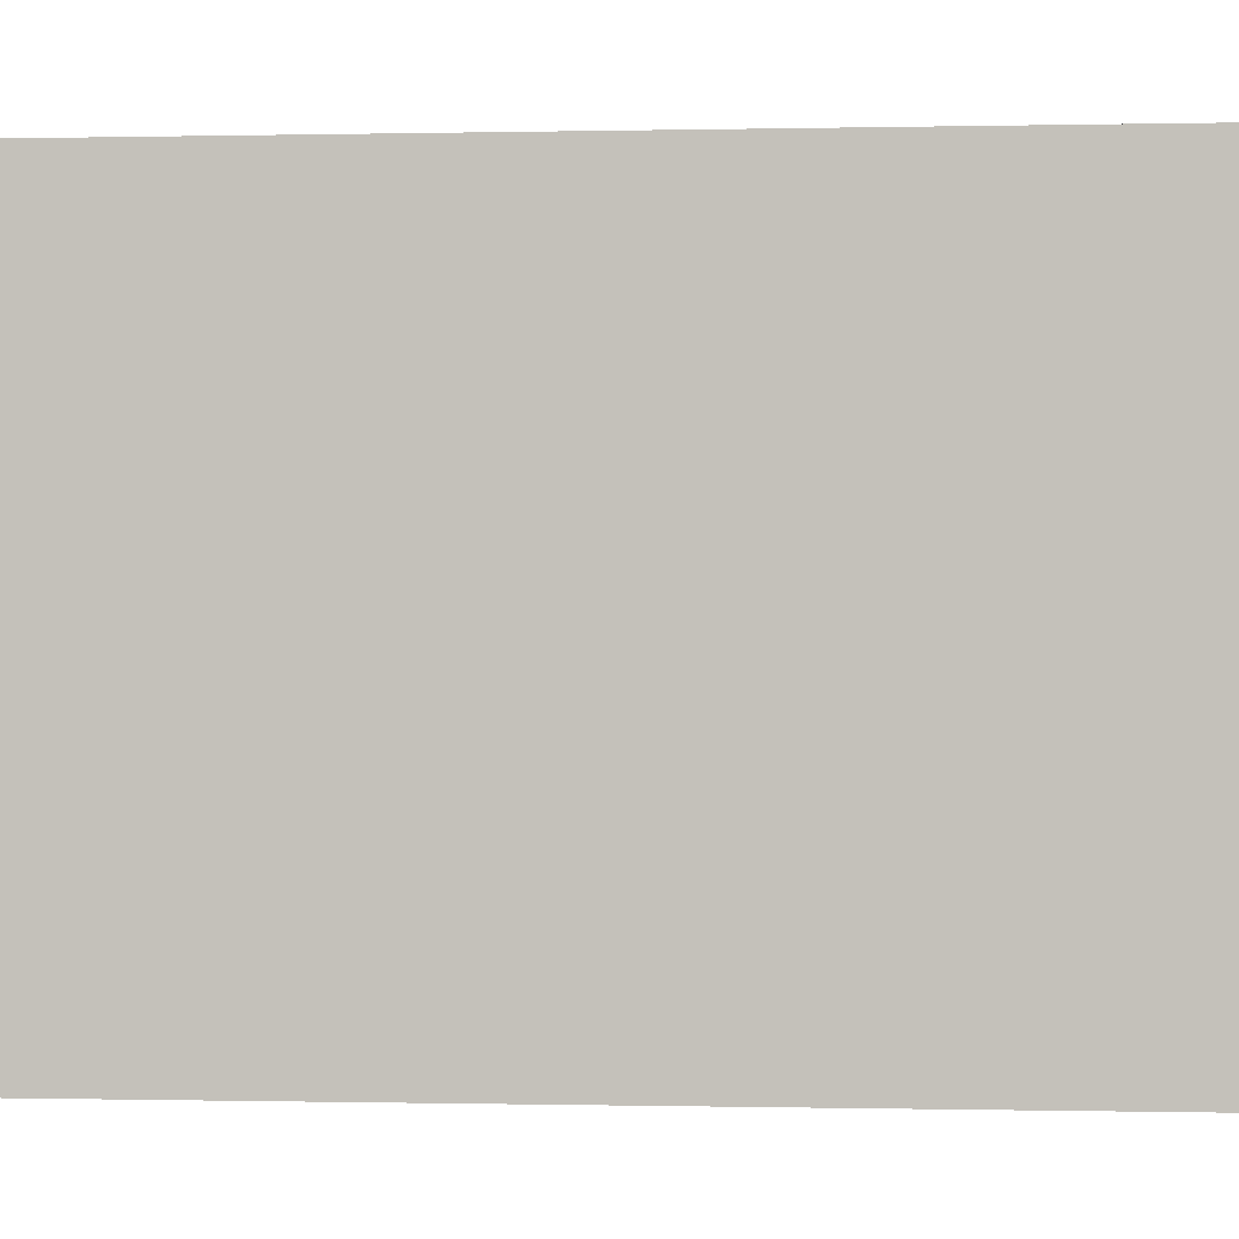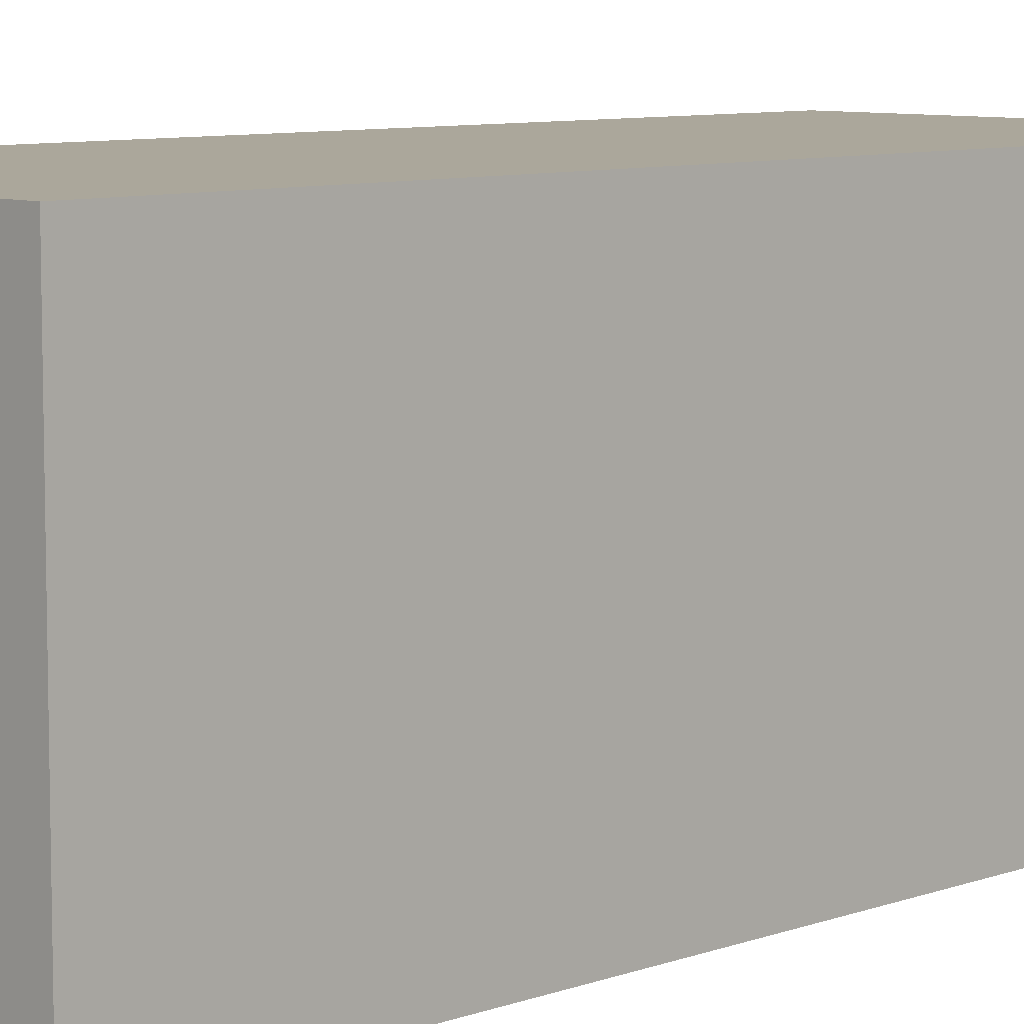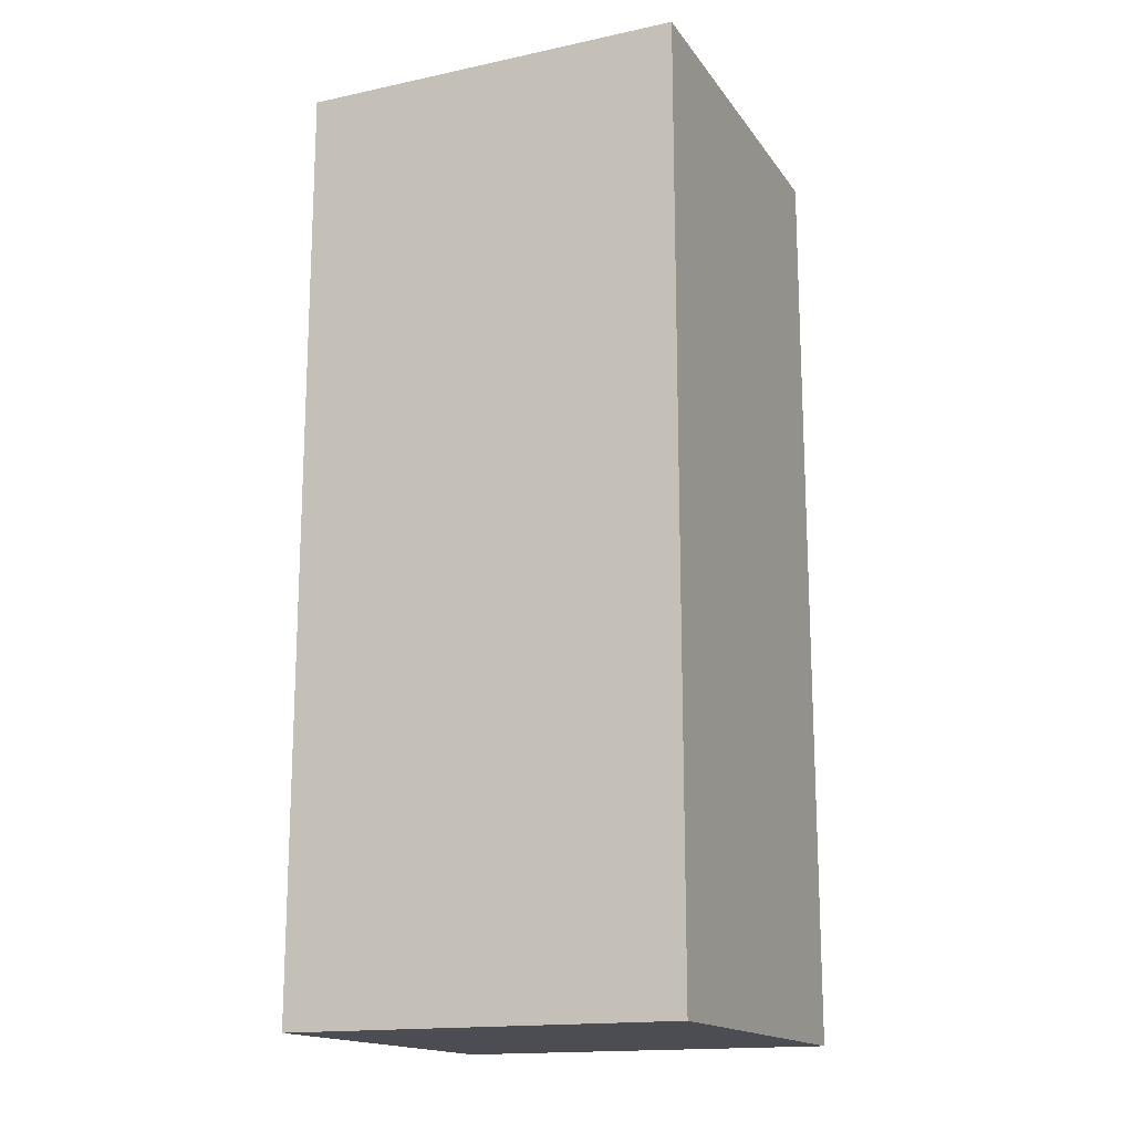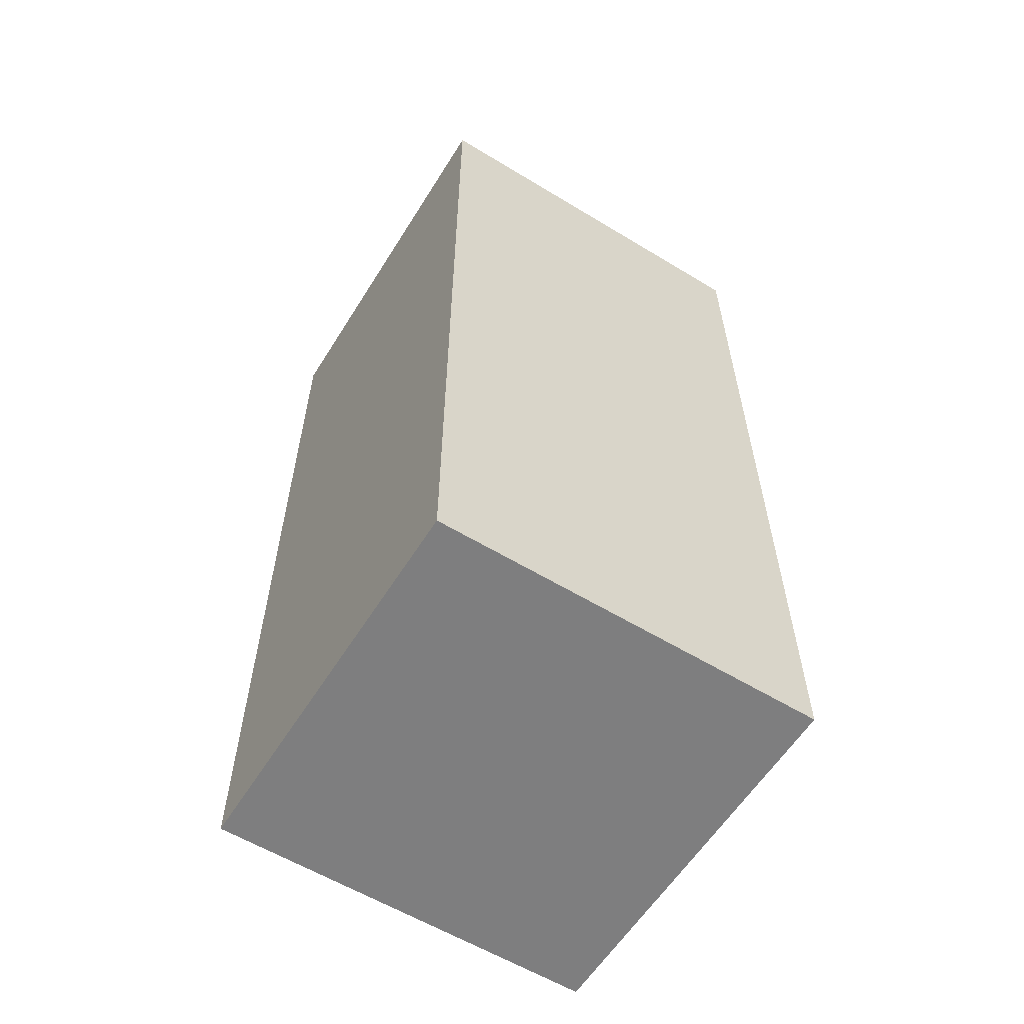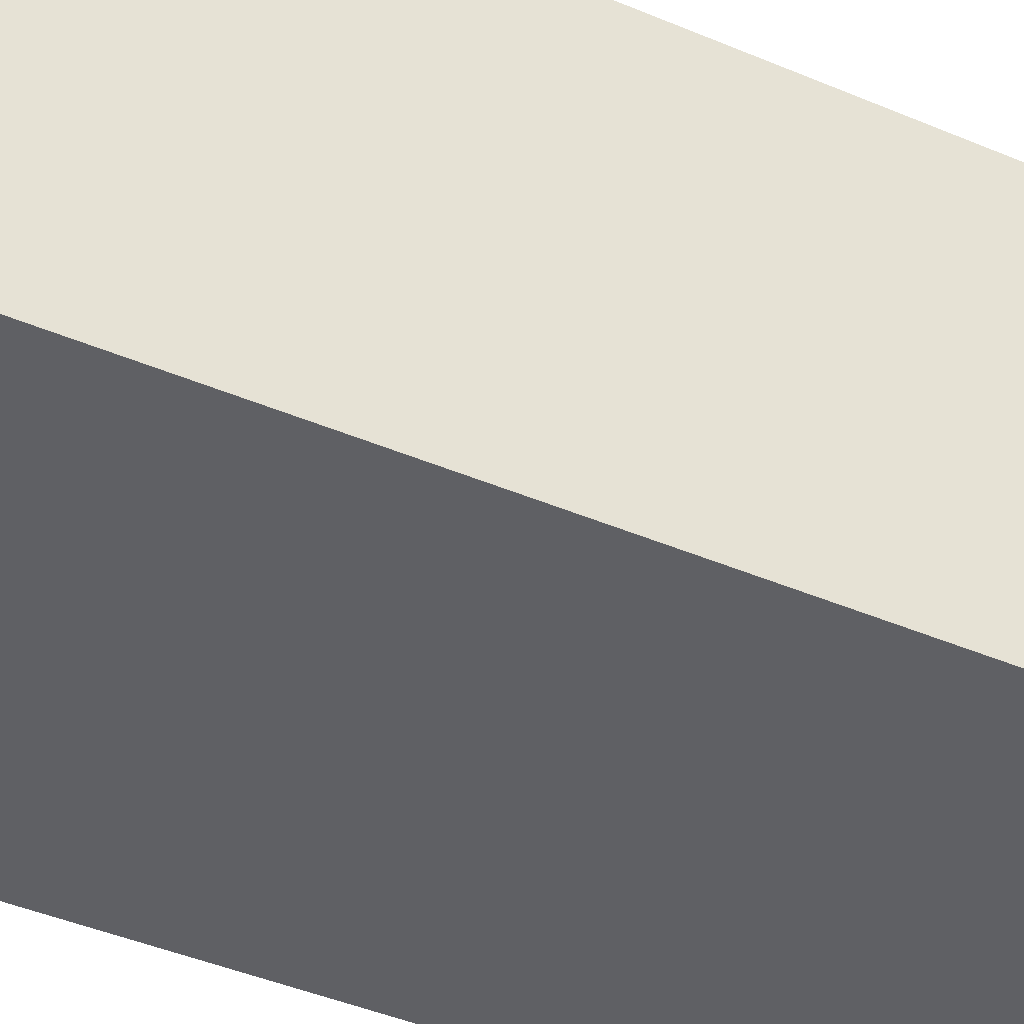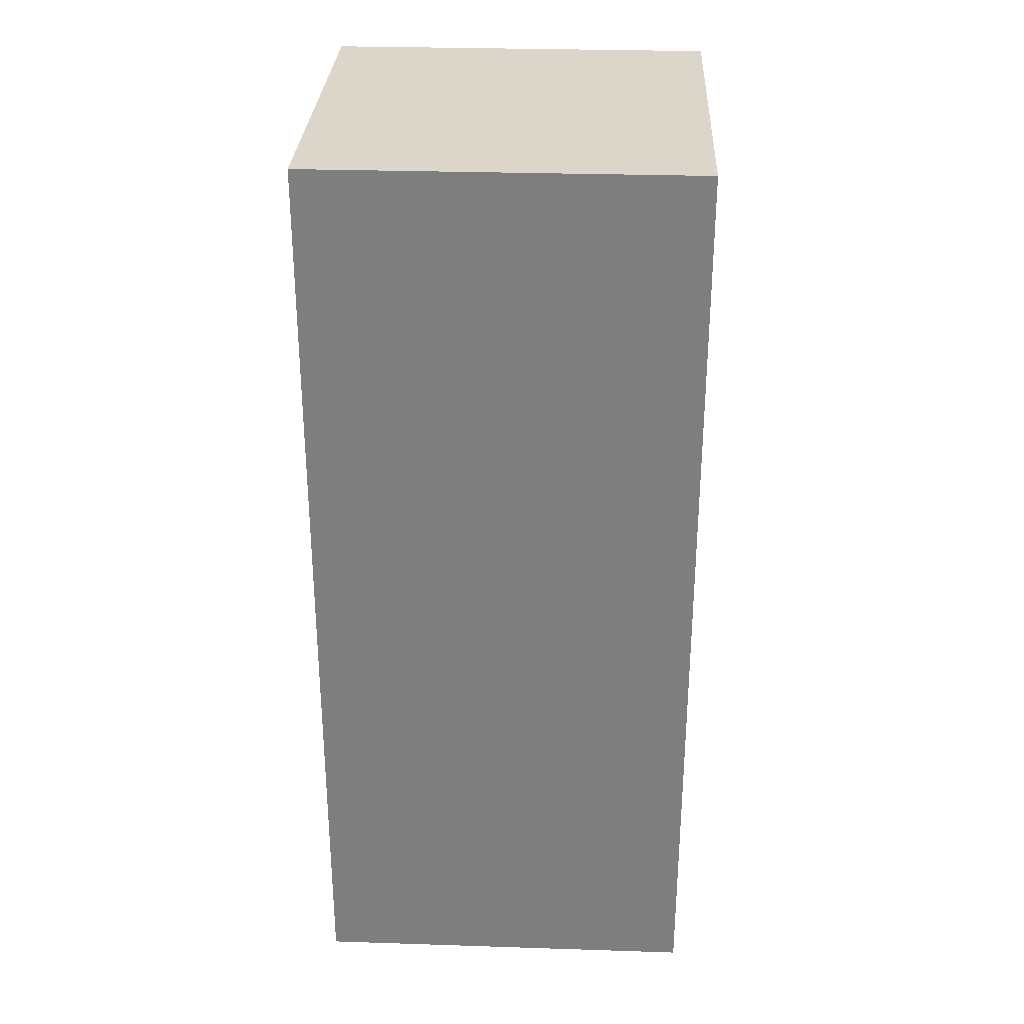
<metadata>
{"format":"obj","ext":"obj","renderer":"f3d","projection":"perspective","resolution":1024,"background":"white","views":[{"elev":-0.2,"azim":-83.1,"up":"+Z"},{"elev":8.1,"azim":-135.0,"up":"+Z"},{"elev":-16.3,"azim":-156.4,"up":"+Y"},{"elev":-59.4,"azim":-31.9,"up":"+Y"},{"elev":-43.7,"azim":-116.5,"up":"+Z"},{"elev":30.1,"azim":2.7,"up":"+Y"}]}
</metadata>
<code>
o
v -0.3 0.1 0.2
v -0.3 0.1 -0.3
v -0.3 1.3 0.2
v -0.3 1.3 -0.3
v 0.2 0.1 0.2
v 0.2 0.1 -0.3
v 0.2 1.3 0.2
v 0.2 1.3 -0.3
v -0.3 0.1 0.2
v -0.3 1.3 0.2
v 0.2 0.1 0.2
v 0.2 1.3 0.2
v -0.3 0.1 -0.3
v -0.3 1.3 -0.3
v 0.2 0.1 -0.3
v 0.2 1.3 -0.3
v -0.3 0.1 0.2
v 0.2 0.1 0.2
v -0.3 0.1 -0.3
v 0.2 0.1 -0.3
v -0.3 1.3 0.2
v 0.2 1.3 0.2
v -0.3 1.3 -0.3
v 0.2 1.3 -0.3
f 3 2 1
f 4 2 3
f 5 6 7
f 7 6 8
f 11 10 9
f 12 10 11
f 13 14 15
f 15 14 16
f 19 18 17
f 20 18 19
f 21 22 23
f 23 22 24

</code>
